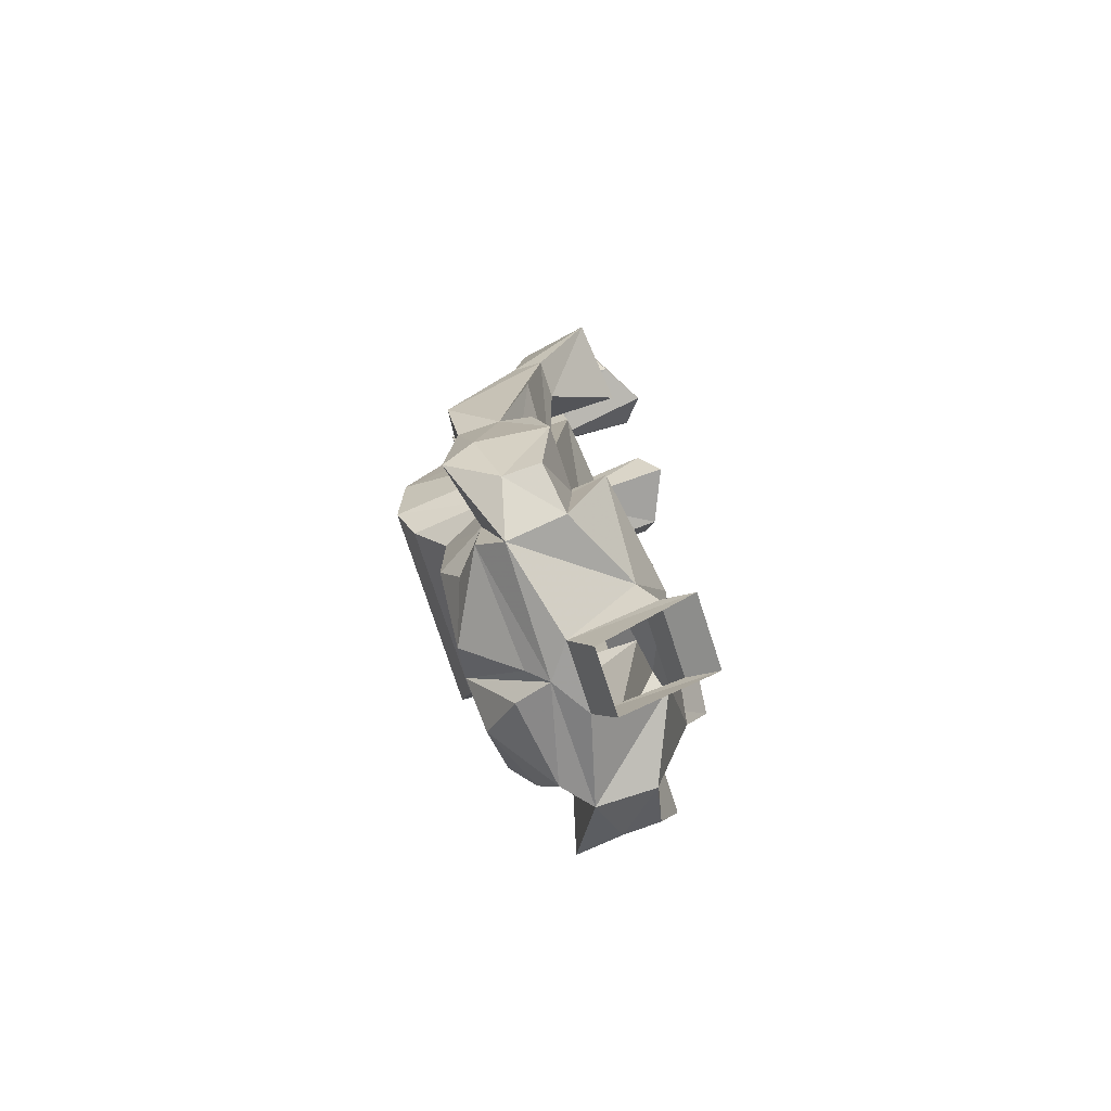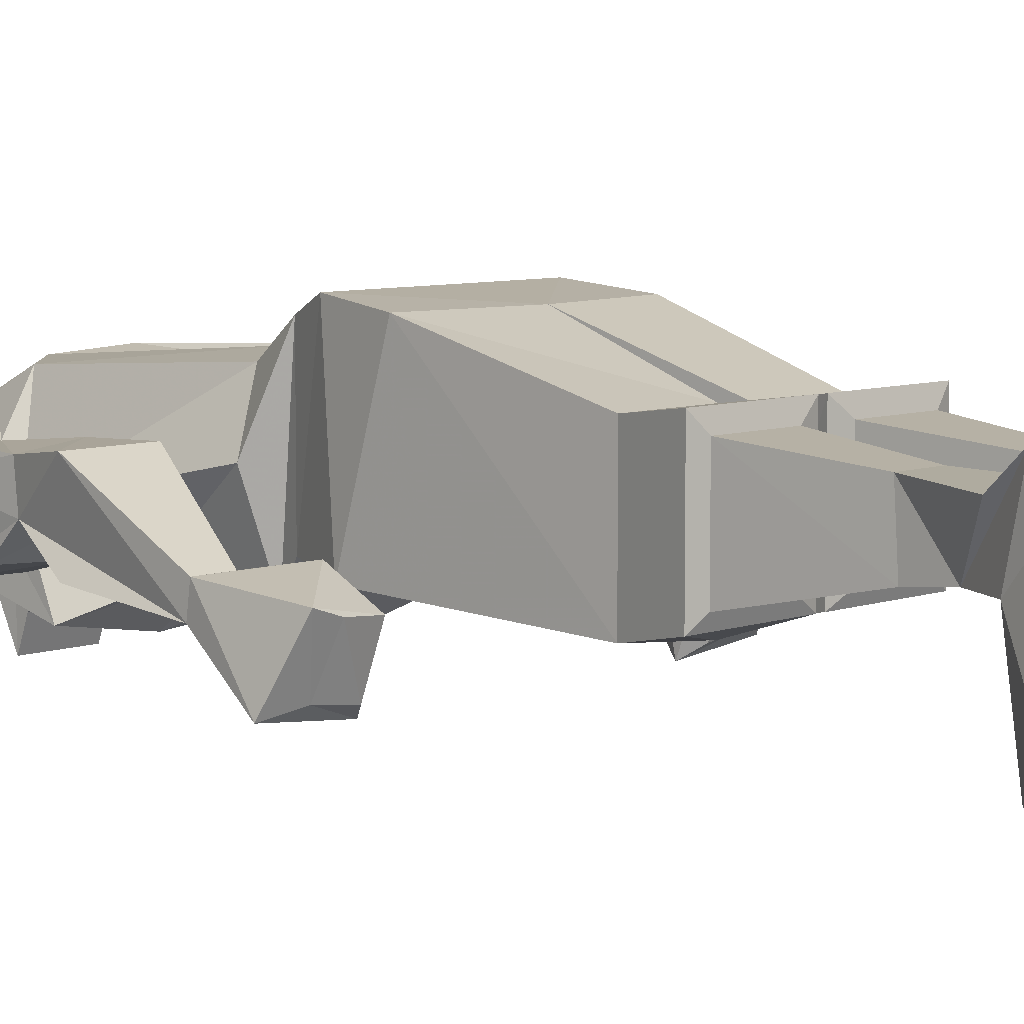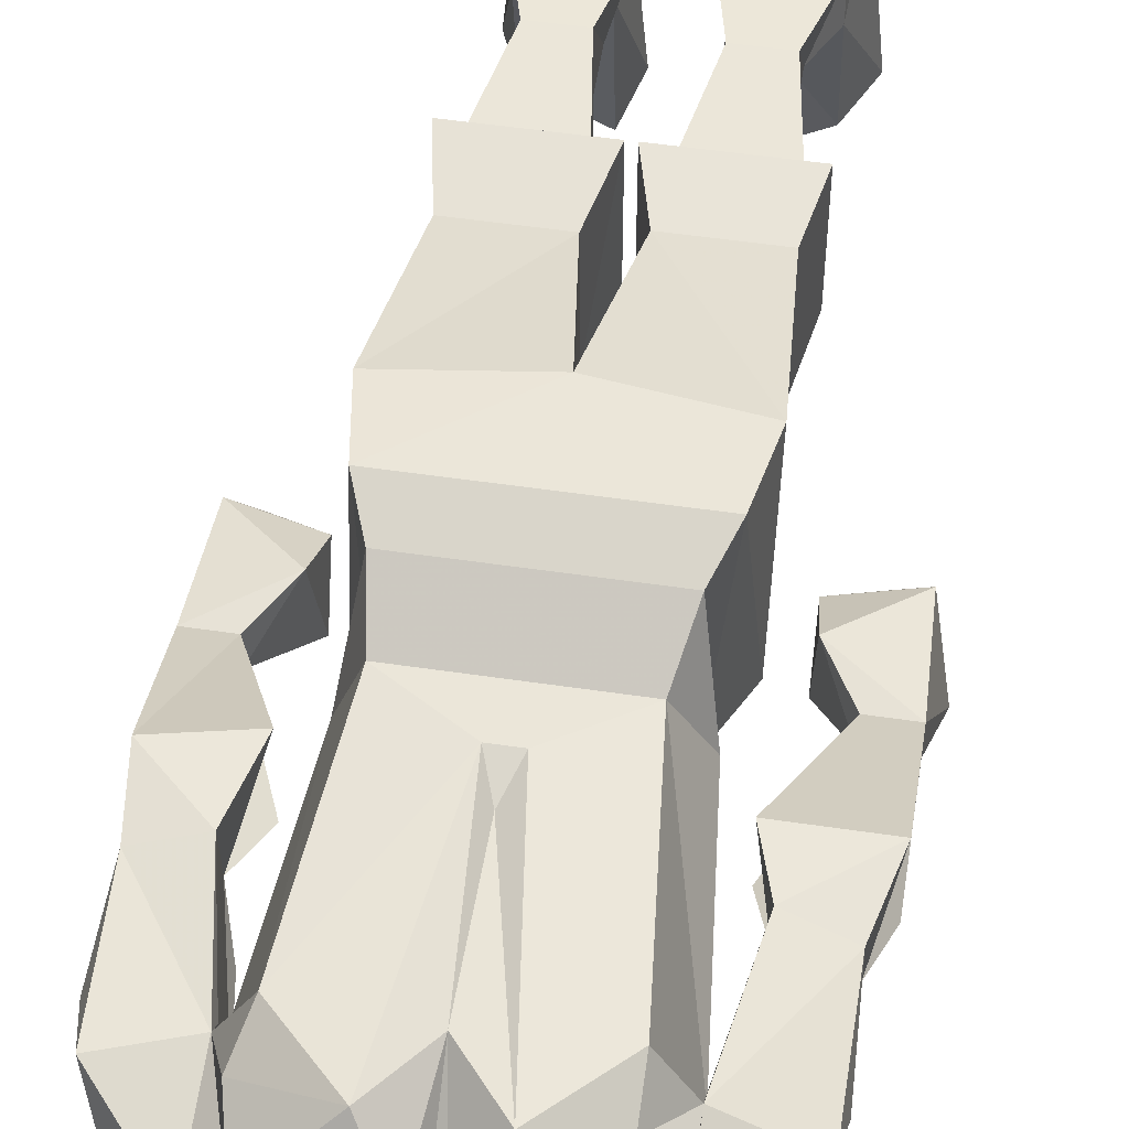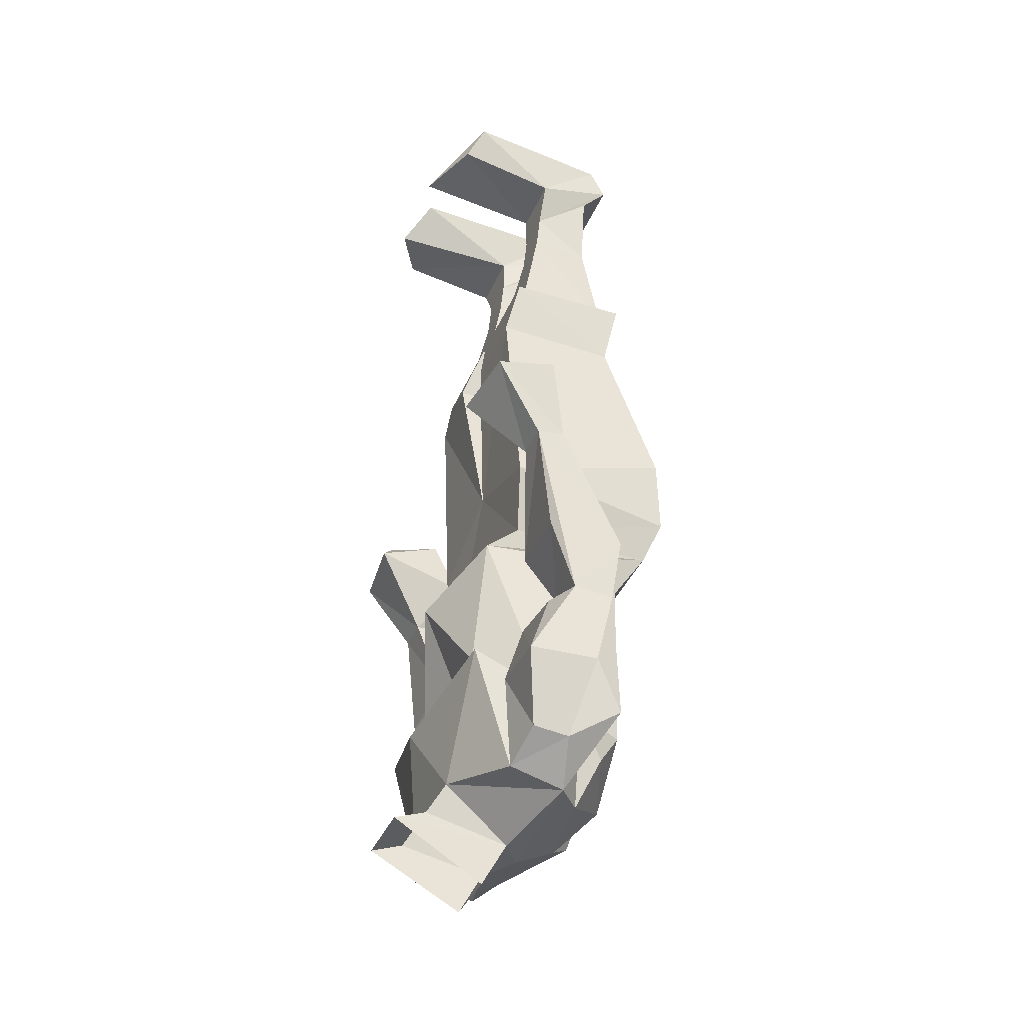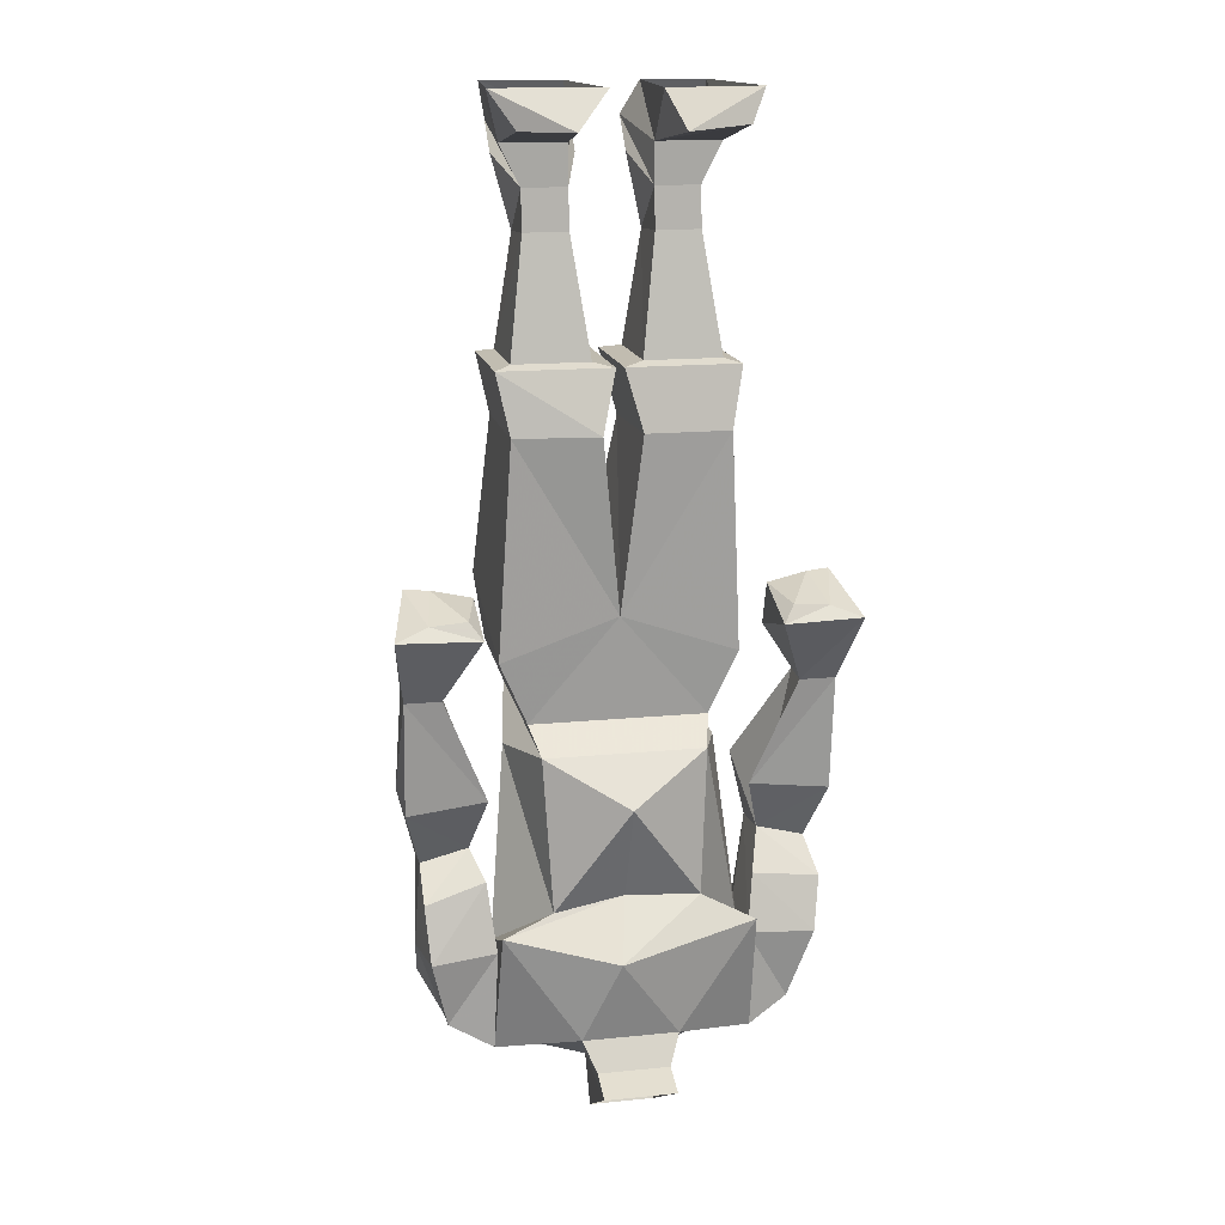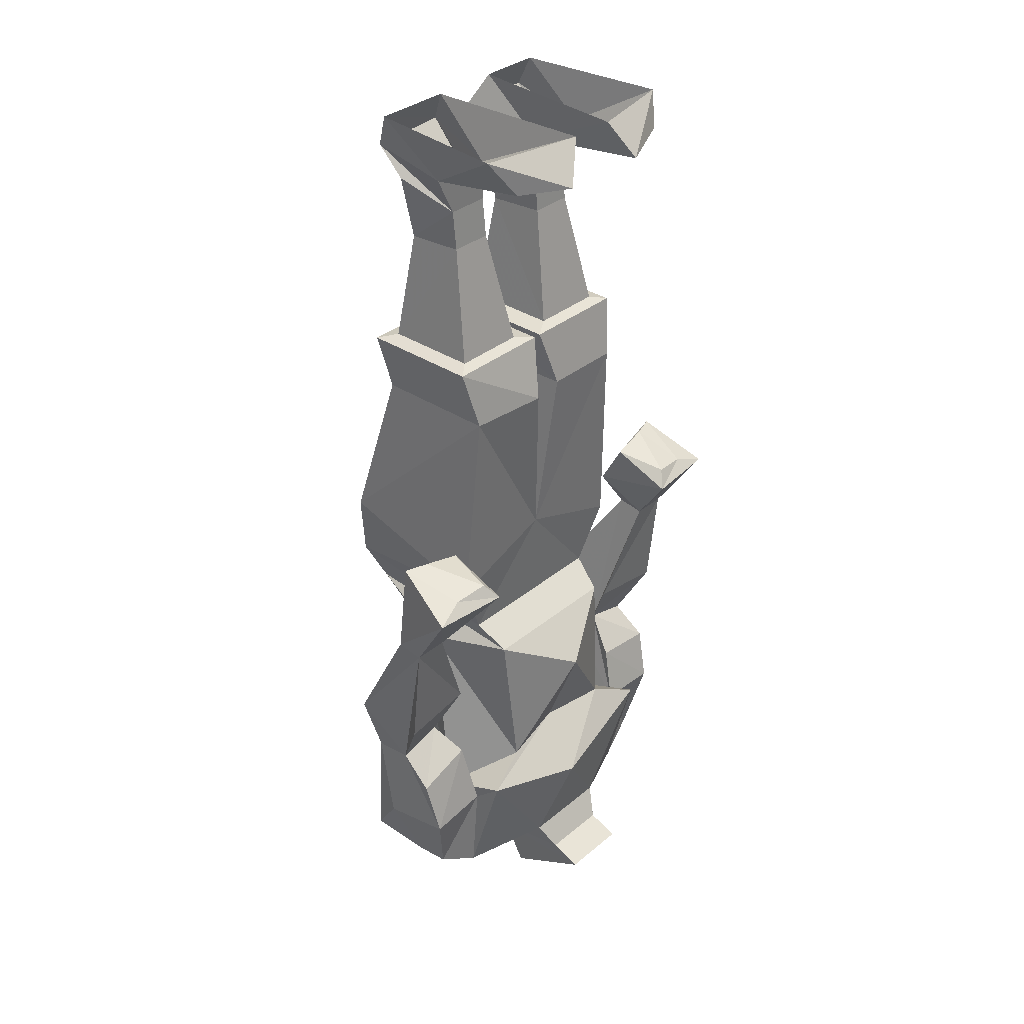
<metadata>
{"format":"obj","ext":"obj","renderer":"f3d","projection":"perspective","resolution":1024,"background":"white","views":[{"elev":-76.3,"azim":108.0,"up":"+Y"},{"elev":7.2,"azim":134.1,"up":"+Z"},{"elev":52.0,"azim":9.1,"up":"+Z"},{"elev":-38.5,"azim":-111.4,"up":"+Y"},{"elev":15.6,"azim":168.3,"up":"+Y"},{"elev":34.1,"azim":131.9,"up":"+Y"}]}
</metadata>
<code>
o npc/fire_giant/0
v 9 -234 -42
v 8 -236 -13
v 8 -247 -19
v -9 -236 -13
v -8 -247 -19
v -9 -234 -42
v -9 -231 -34
v 9 -231 -34
v 12 -224 -30
v 31 -231 -7
v 0 -235 -7
v -31 -231 -7
v -12 -224 -30
v 3 -203 -35
v 31 -196 -30
v 32 -228 -21
v 43 -223 -10
v 48 -216 2
v 31 -209 -1
v 31 -225 0
v 3 -231 -2
v 0 -212 13
v -3 -232 2
v -24 -231 -1
v -31 -208 -2
v -46 -216 2
v -42 -223 -10
v -32 -228 -21
v -31 -196 -30
v -18 -190 -26
v 0 -190 -23
v 18 -192 -26
v 31 -204 -11
v 31 -203 -22
v 43 -222 -19
v 47 -205 -22
v 49 -206 -5
v 48 -184 0
v 36 -181 2
v 31 -205 -5
v -22 -148 -15
v -22 -148 22
v -26 -138 26
v -29 -132 -17
v 0 -122 -17
v 22 -148 -15
v 20 -154 -23
v -20 -154 -23
v -26 -157 -4
v -20 -160 14
v 19 -160 14
v 22 -148 22
v 26 -138 26
v 0 -116 24
v -29 -120 24
v -26 -78 -20
v -5 -78 -20
v -5 -79 11
v 5 -78 12
v 5 -78 -22
v 26 -78 -20
v 29 -132 -17
v 26 -157 -1
v 0 -165 -33
v -31 -204 -11
v -24 -209 11
v -3 -171 15
v 3 -171 15
v 24 -209 11
v 29 -120 24
v 26 -78 12
v 1 -63 14
v 1 -63 -17
v 29 -63 -17
v 25 -62 10
v 21 -34 7
v 10 -34 7
v 6 -62 10
v 29 -63 14
v 25 -62 -14
v 21 -33 -8
v 21 -23 -7
v 26 -16 6
v 6 -16 6
v 10 -23 -7
v 10 -33 -8
v 6 -62 -14
v 26 -13 -7
v 26 -9 13
v 32 0 -29
v 28 0 9
v 6 -8 13
v 8 0 9
v 6 0 -34
v 10 -13 -7
v 26 -9 -33
v 14 -9 -40
v -10 -34 7
v -21 -34 7
v -25 -62 10
v -6 -62 10
v -6 -62 -14
v -10 -33 -8
v -10 -23 -7
v -6 -16 6
v -26 -16 6
v -21 -23 -7
v -21 -33 -8
v -25 -62 -14
v -29 -63 -17
v -29 -63 14
v -1 -63 14
v -1 -63 -17
v -26 -13 -7
v -10 -13 -7
v -6 -8 13
v -26 -79 11
v -26 -8 13
v -26 0 9
v -30 0 -29
v -26 -8 -33
v -10 -9 -40
v -6 0 -34
v -10 0 9
v 0 -179 12
v 10 -223 11
v 24 -219 6
v -10 -223 11
v -27 -218 5
v -31 -203 -19
v 52 -138 -14
v 51 -113 -16
v 36 -127 -12
v 43 -138 -14
v 52 -168 2
v 52 -139 -21
v 55 -121 -33
v 47 -118 -31
v 45 -113 -18
v 35 -115 -19
v 35 -121 -35
v 43 -139 -21
v 36 -180 -10
v 32 -168 2
v 48 -183 -10
v 52 -168 -18
v 32 -166 -17
v 38 -117 -32
v 33 -186 -18
v 48 -191 -18
v -42 -222 -19
v -31 -203 -22
v -31 -205 -5
v -36 -181 2
v -48 -184 0
v -49 -204 -5
v -48 -204 -22
v -33 -189 -18
v -36 -180 -10
v -50 -191 -18
v -48 -183 -10
v -52 -168 -18
v -32 -166 -17
v -43 -139 -21
v -43 -138 -14
v -32 -164 2
v -50 -168 2
v -52 -138 -14
v -52 -139 -21
v -55 -121 -33
v -35 -121 -35
v -36 -127 -12
v -51 -113 -16
v -35 -115 -19
v -45 -113 -18
v -38 -117 -32
v -47 -118 -31
f 1 2 3
f 3 2 4
f 3 4 5
f 5 4 6
f 6 4 7
f 6 7 8
f 6 8 1
f 1 8 2
f 2 8 9
f 2 9 10
f 2 10 11
f 2 11 4
f 4 11 12
f 4 12 13
f 4 13 7
f 7 13 8
f 8 13 9
f 9 13 14
f 9 14 15
f 9 15 16
f 9 16 10
f 10 16 17
f 10 17 18
f 10 18 19
f 10 19 20
f 10 20 11
f 11 20 21
f 11 21 22
f 11 22 23
f 11 23 24
f 11 24 12
f 12 24 25
f 12 25 26
f 12 26 27
f 12 27 28
f 12 28 13
f 13 28 29
f 13 29 14
f 14 29 30
f 14 30 31
f 14 31 15
f 15 31 32
f 15 32 33
f 15 33 34
f 15 34 16
f 16 34 35
f 16 35 17
f 17 35 36
f 17 36 37
f 17 37 18
f 18 37 38
f 18 38 19
f 19 38 39
f 19 39 40
f 19 40 10
f 10 40 34
f 10 34 16
f 41 42 43
f 41 43 44
f 41 44 45
f 41 45 46
f 41 46 47
f 41 47 48
f 41 48 42
f 42 48 49
f 42 49 50
f 42 50 51
f 42 51 52
f 42 52 53
f 42 53 43
f 43 53 54
f 43 54 55
f 43 55 44
f 44 55 56
f 44 56 45
f 45 56 57
f 45 57 58
f 45 58 54
f 45 54 59
f 45 59 60
f 45 60 61
f 45 61 62
f 45 62 46
f 46 62 53
f 46 53 52
f 46 52 47
f 47 52 63
f 47 63 32
f 47 32 64
f 47 64 48
f 48 64 30
f 48 30 65
f 48 65 49
f 49 65 66
f 49 66 50
f 50 66 67
f 50 67 51
f 51 67 68
f 51 68 69
f 51 69 33
f 51 33 63
f 51 63 52
f 62 70 53
f 53 70 54
f 54 70 59
f 59 70 71
f 59 71 72
f 59 72 60
f 60 72 73
f 60 73 74
f 60 74 61
f 61 74 71
f 61 71 70
f 61 70 62
f 75 76 77
f 75 77 78
f 75 78 72
f 75 72 79
f 75 79 80
f 75 80 81
f 75 81 76
f 76 81 82
f 76 82 83
f 76 83 84
f 76 84 77
f 77 84 85
f 77 85 86
f 77 86 87
f 77 87 78
f 78 87 72
f 72 87 73
f 73 87 74
f 74 87 80
f 74 80 79
f 74 79 71
f 71 79 72
f 81 80 87
f 81 87 86
f 81 86 82
f 82 86 85
f 82 85 88
f 82 88 89
f 82 89 83
f 82 83 83
f 82 83 82
f 88 90 91
f 88 91 89
f 89 91 92
f 89 92 84
f 89 84 83
f 93 94 95
f 93 95 92
f 93 92 91
f 88 96 90
f 90 96 97
f 90 97 94
f 94 97 95
f 95 97 96
f 95 96 88
f 95 88 85
f 95 85 92
f 92 85 84
f 84 85 84
f 84 85 85
f 98 99 100
f 98 100 101
f 98 101 102
f 98 102 103
f 98 103 104
f 98 104 105
f 98 105 99
f 99 105 106
f 99 106 107
f 99 107 108
f 99 108 100
f 100 108 109
f 100 109 110
f 100 110 111
f 100 111 101
f 101 111 112
f 101 112 113
f 101 113 102
f 102 113 109
f 102 109 108
f 102 108 103
f 103 108 107
f 103 107 104
f 104 107 114
f 104 114 115
f 104 115 116
f 104 116 105
f 104 105 105
f 104 105 104
f 112 111 117
f 112 117 58
f 112 58 57
f 112 57 113
f 113 57 110
f 113 110 109
f 57 56 110
f 110 56 117
f 110 117 111
f 58 117 55
f 58 55 54
f 55 117 56
f 107 106 118
f 107 118 114
f 114 118 119
f 114 119 120
f 114 120 121
f 114 121 115
f 115 121 122
f 115 122 123
f 115 123 124
f 115 124 116
f 116 124 119
f 116 119 118
f 116 118 105
f 105 118 106
f 107 106 106
f 107 106 107
f 122 121 120
f 122 120 123
f 125 68 67
f 125 67 22
f 125 22 126
f 125 126 68
f 68 126 69
f 69 126 127
f 69 127 19
f 69 19 33
f 33 19 34
f 23 22 128
f 23 128 24
f 24 128 129
f 24 129 25
f 25 129 66
f 25 66 65
f 25 65 130
f 130 65 29
f 130 29 28
f 126 22 21
f 126 21 20
f 126 20 127
f 127 20 19
f 32 63 33
f 65 129 66
f 66 129 128
f 66 128 67
f 67 128 22
f 65 30 29
f 31 64 32
f 64 31 30
f 131 132 133
f 131 133 134
f 131 134 135
f 131 135 136
f 131 136 137
f 131 137 132
f 132 137 138
f 132 138 139
f 132 139 140
f 132 140 133
f 133 140 141
f 133 141 142
f 133 142 134
f 134 142 143
f 134 143 144
f 134 144 135
f 135 144 39
f 135 39 38
f 135 38 145
f 135 145 136
f 136 145 146
f 136 146 147
f 136 147 142
f 136 142 137
f 137 142 141
f 137 141 138
f 138 141 148
f 138 148 139
f 139 148 140
f 140 148 141
f 36 35 34
f 36 34 149
f 36 149 150
f 36 150 145
f 36 145 37
f 37 145 38
f 143 145 150
f 143 150 149
f 143 149 34
f 143 34 39
f 143 39 144
f 34 40 39
f 143 142 147
f 143 147 146
f 143 146 145
f 28 27 151
f 28 151 152
f 28 152 12
f 12 152 153
f 12 153 25
f 25 153 154
f 25 154 155
f 25 155 26
f 26 155 156
f 26 156 27
f 27 156 157
f 27 157 151
f 151 157 152
f 152 157 158
f 152 158 159
f 152 159 154
f 152 154 153
f 157 160 158
f 158 160 159
f 159 160 161
f 159 161 162
f 159 162 163
f 159 163 164
f 159 164 165
f 159 165 166
f 159 166 154
f 154 166 167
f 154 167 155
f 155 167 161
f 155 161 156
f 156 161 157
f 157 161 160
f 165 168 167
f 165 167 166
f 161 167 169
f 161 169 162
f 162 169 163
f 163 169 164
f 164 169 170
f 164 170 171
f 164 171 172
f 164 172 165
f 165 172 168
f 168 172 173
f 168 173 170
f 168 170 169
f 168 169 167
f 174 175 173
f 174 173 172
f 174 172 171
f 174 171 176
f 174 176 175
f 175 176 177
f 175 177 173
f 173 177 170
f 170 177 171
f 171 177 176

</code>
